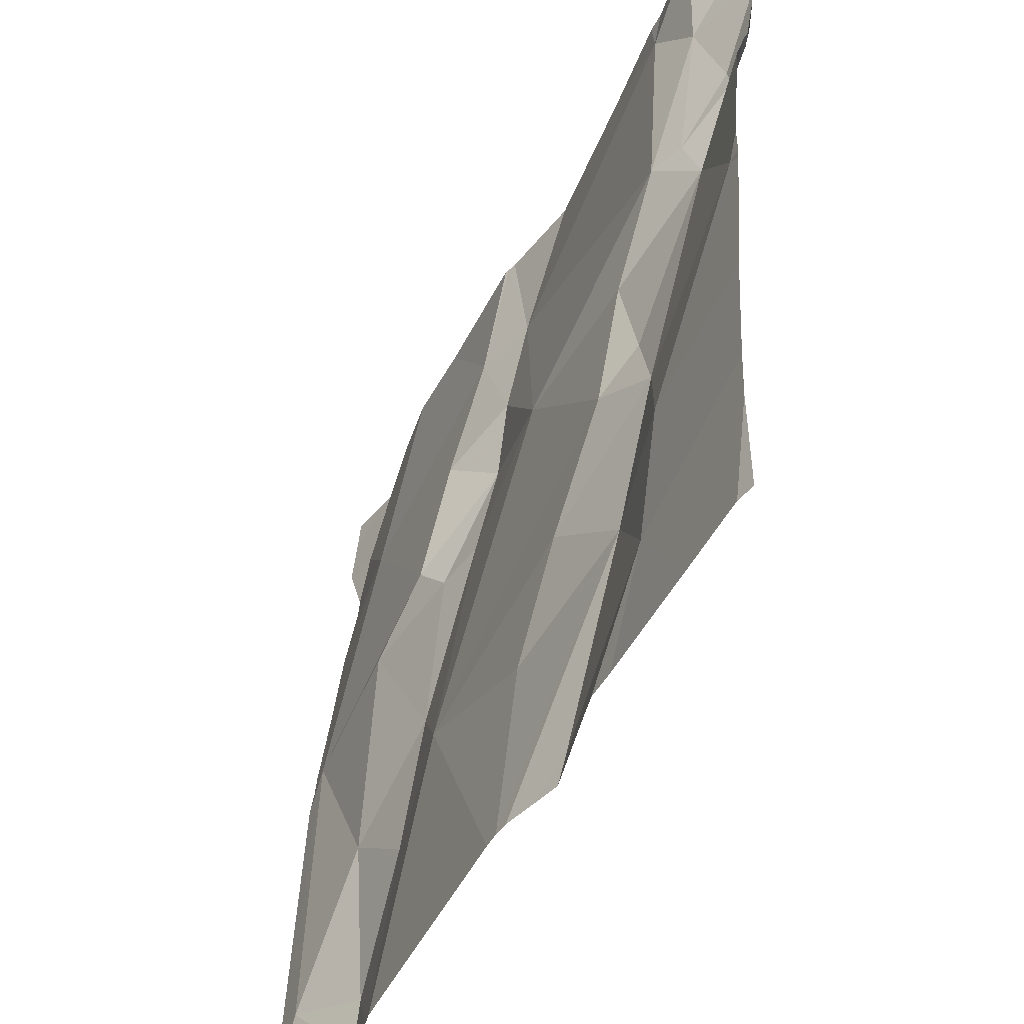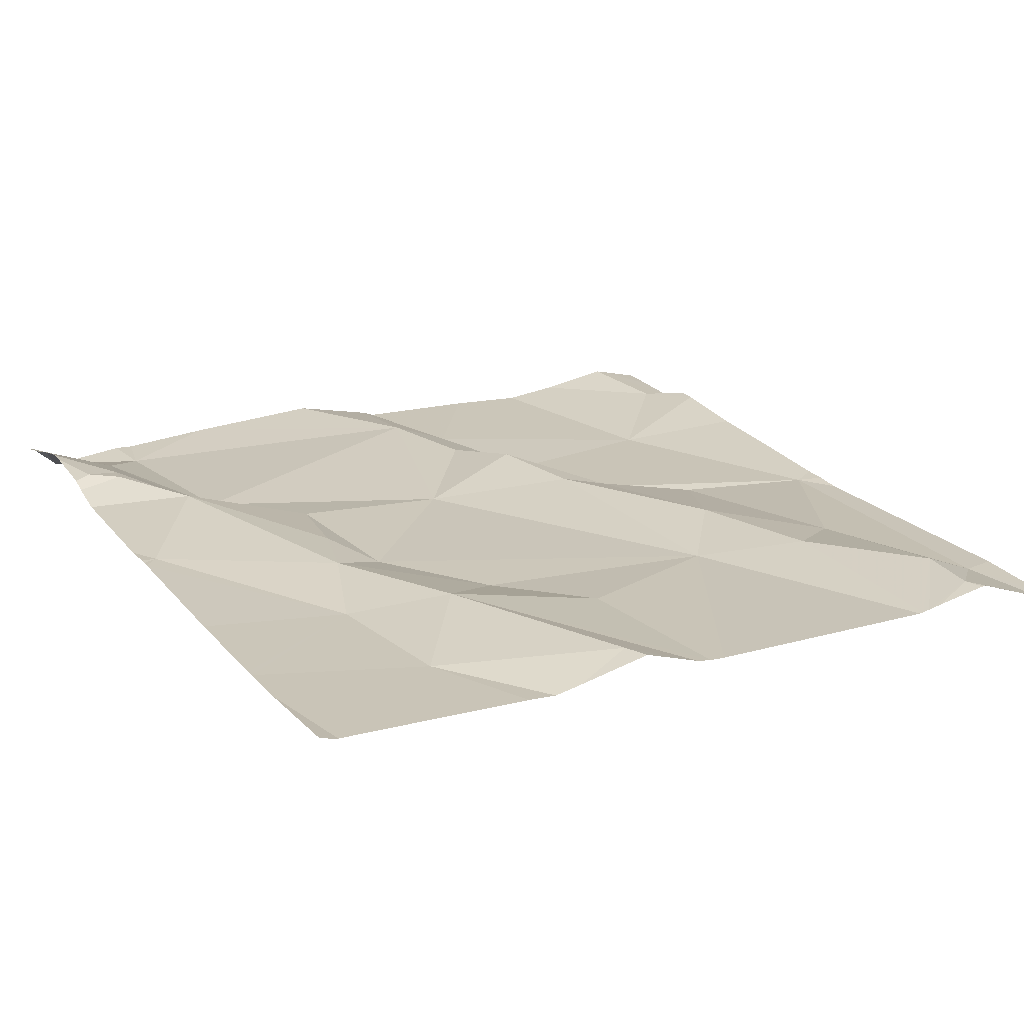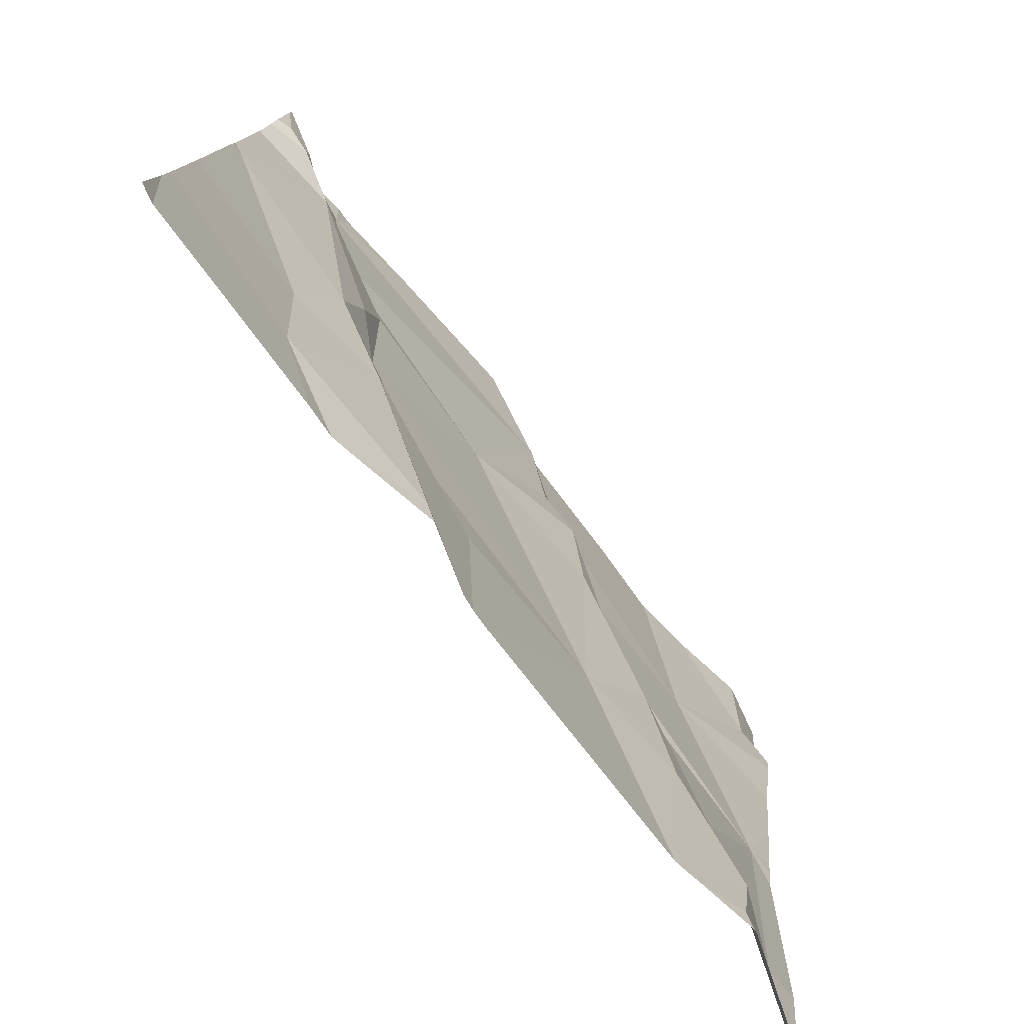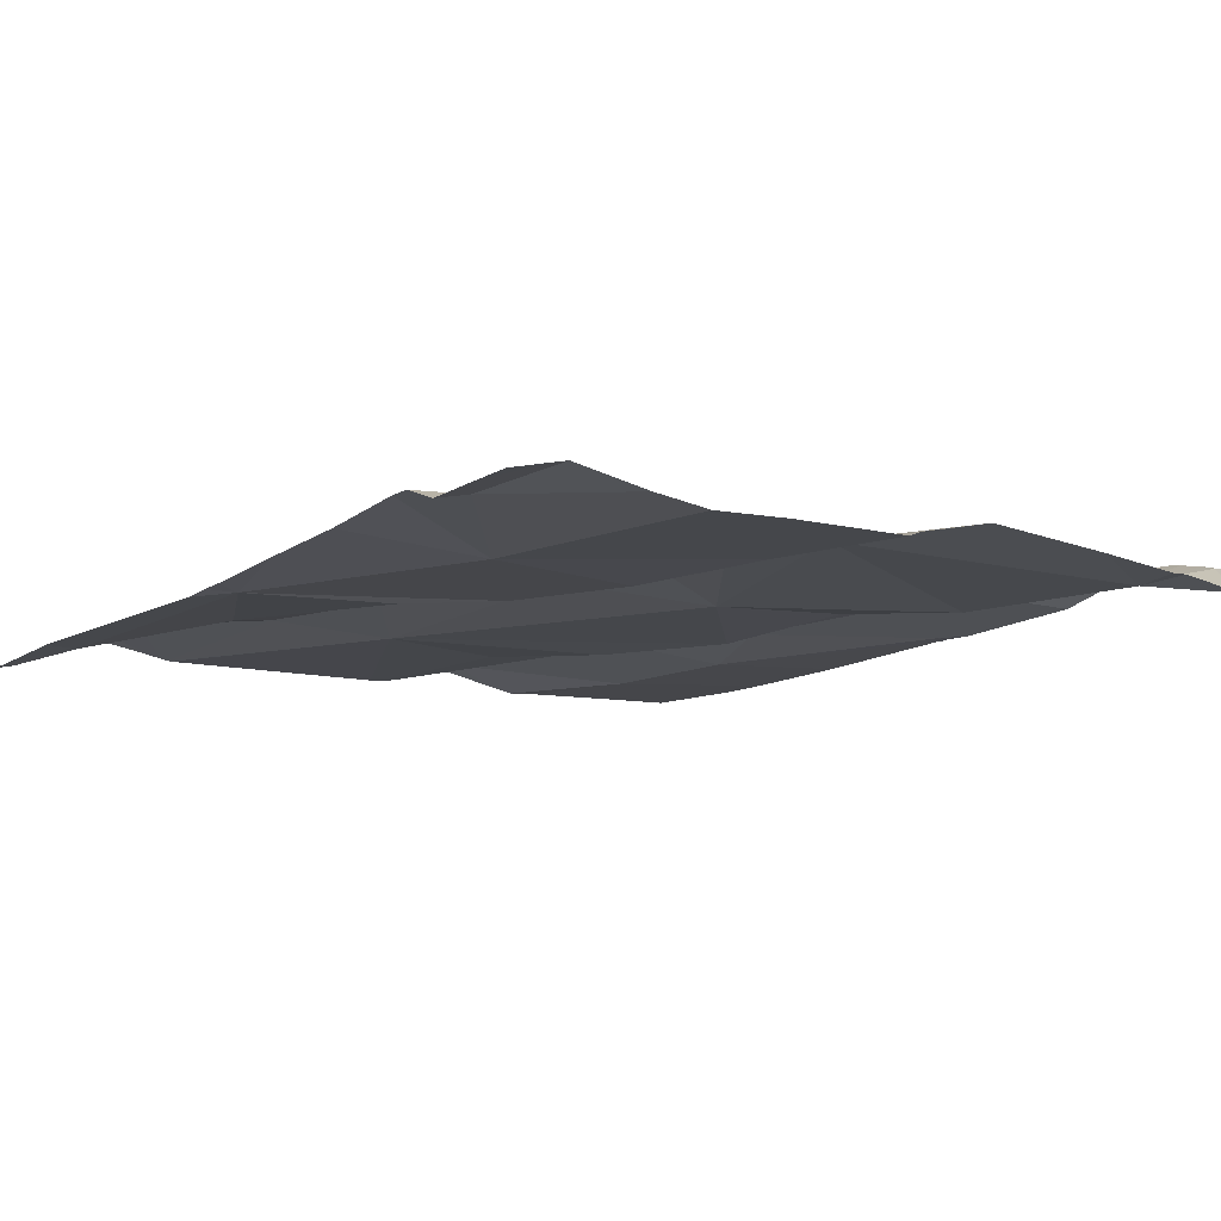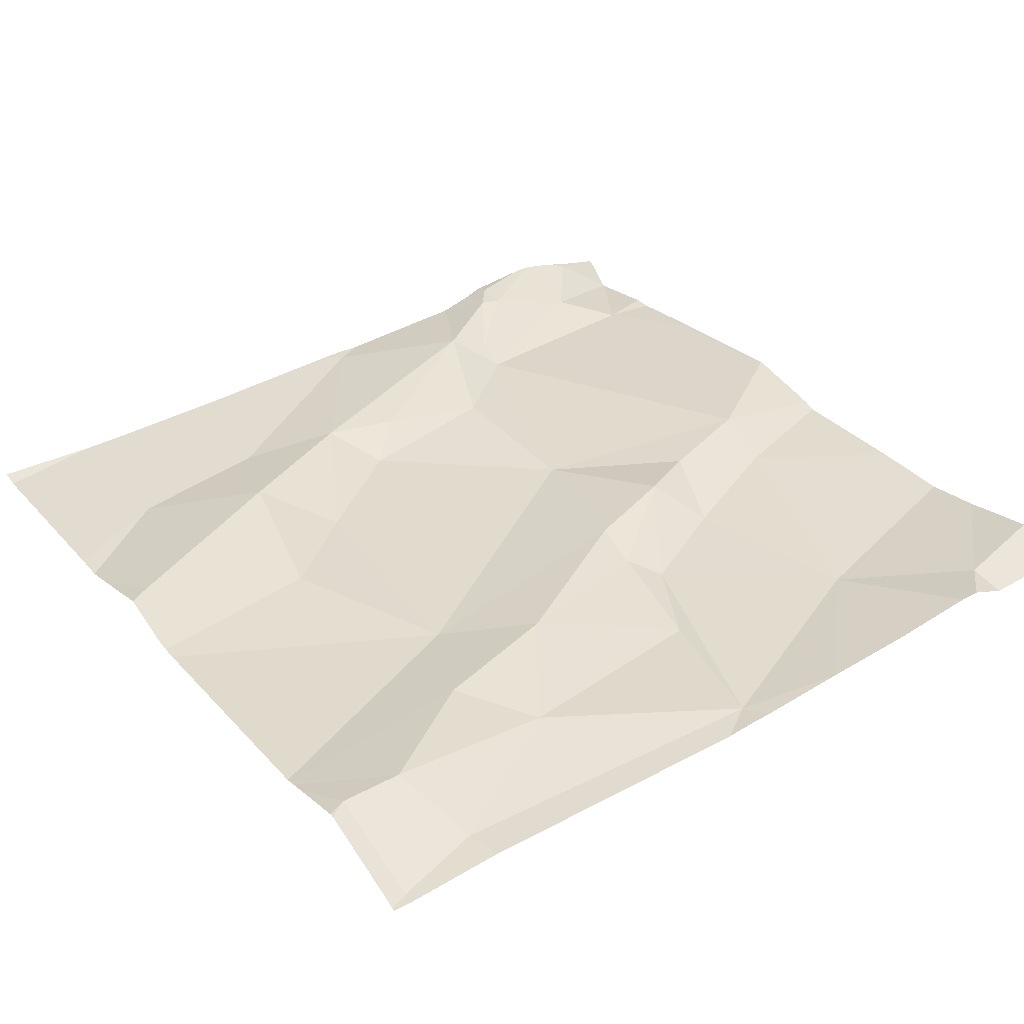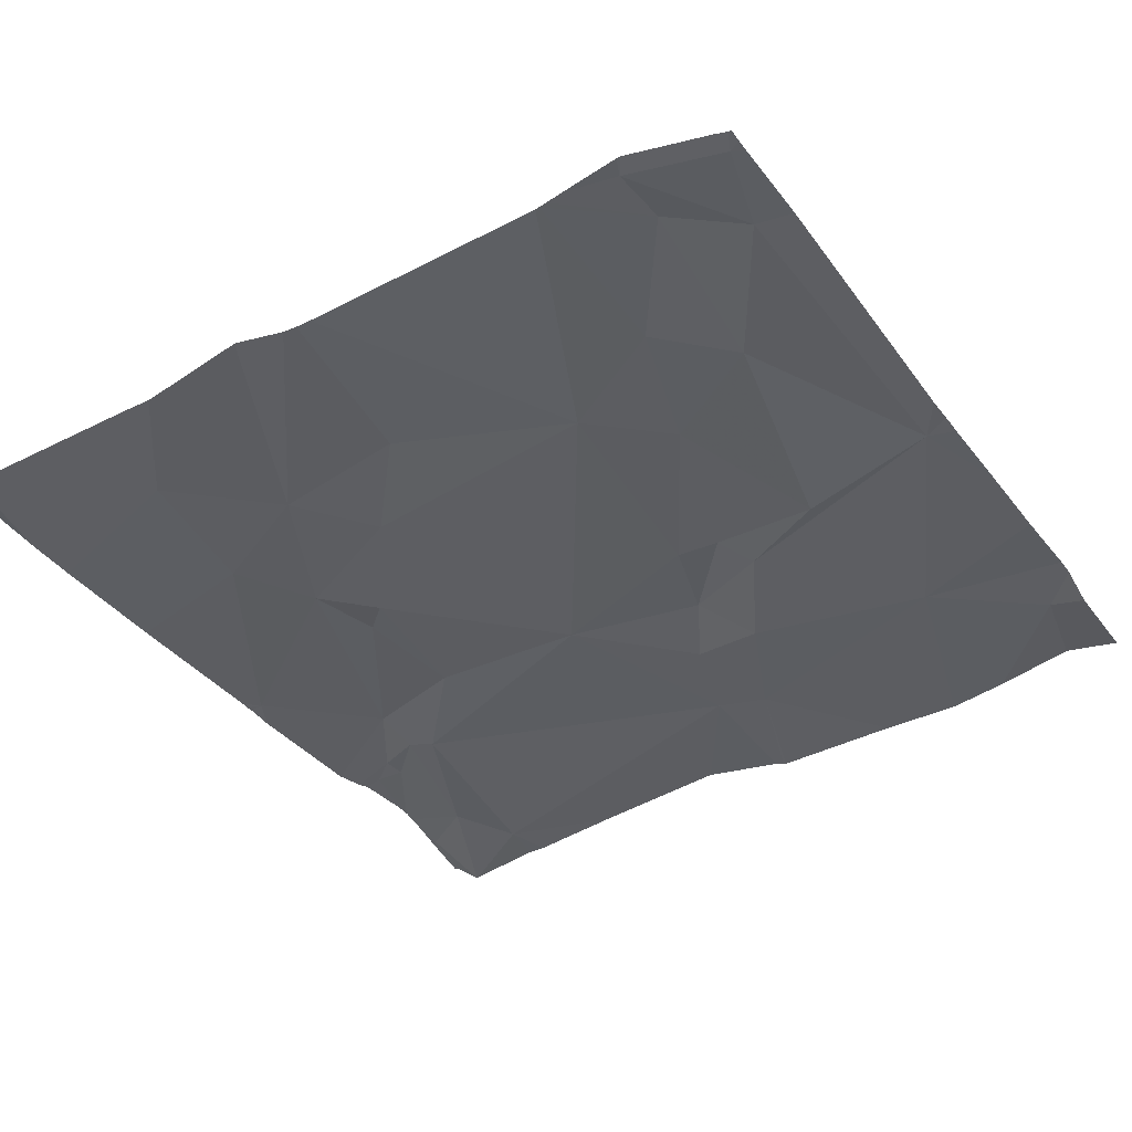
<metadata>
{"format":"obj","ext":"obj","renderer":"f3d","projection":"perspective","resolution":1024,"background":"white","views":[{"elev":-49.3,"azim":-115.6,"up":"+Y"},{"elev":18.2,"azim":-29.0,"up":"+Z"},{"elev":-79.8,"azim":-51.9,"up":"+Y"},{"elev":-8.8,"azim":142.0,"up":"+Z"},{"elev":32.7,"azim":55.1,"up":"+Z"},{"elev":-41.4,"azim":32.1,"up":"+Z"}]}
</metadata>
<code>
v -134.1 260.6 500.7
v -133.1 260.6 500.7
v -133.1 260.1 500.7
v -133.9 260 500.7
v -133.9 259.9 500.7
v -134.1 260.2 500.7
v -133.1 259.8 500.7
v -133.1 260.2 500.7
v -134 260.3 500.7
v -134 260.3 500.7
v -134 260.4 500.7
v -133.9 260.6 500.7
v -134 260.6 500.7
v -133.1 259.7 500.6
v -134.1 260.4 500.7
v -134 260.4 500.7
v -134 260.5 500.7
v -133.1 260.5 500.7
v -134 260.6 500.7
v -133.1 259.7 500.6
v -133.9 259.8 500.7
v -133.2 259.8 500.7
v -133.2 259.7 500.6
v -133.3 259.7 500.7
v -133.5 260.2 500.7
v -133.4 260.2 500.7
v -133.3 260.2 500.7
v -134 259.7 500.7
v -133.7 260.6 500.7
v -133.6 260.6 500.7
v -134.1 260.6 500.7
v -133.4 260.6 500.7
v -133.7 259.7 500.7
v -133.5 260.3 500.7
v -133.8 259.9 500.7
v -133.7 259.8 500.7
v -134.1 260.6 500.7
v -133.7 260.2 500.7
v -133.8 260.1 500.7
v -133.9 260.2 500.7
v -134.1 260.6 500.7
v -133.6 260.5 500.7
v -133.6 260.4 500.7
v -133.5 259.9 500.7
v -133.4 259.9 500.7
v -133.2 260.6 500.7
v -133.1 259.7 500.6
v -133.8 259.7 500.7
v -133.2 260.1 500.7
v -133.3 259.9 500.7
v -133.7 259.7 500.7
v -133.1 259.7 500.6
v -133.4 260 500.7
v -133.5 260.5 500.7
v -133.5 260.2 500.7
v -133.9 260.3 500.7
v -133.3 260.4 500.7
v -133.6 259.7 500.7
v -133.8 259.7 500.7
v -133.2 260.5 500.7
v -133.7 259.7 500.7
v -133.5 260.3 500.7
v -133.4 259.7 500.7
v -133.9 260.1 500.7
v -133.7 260 500.7
v -133.3 259.7 500.7
v -134.1 260.5 500.7
v -134.1 260.6 500.7
v -134.1 260.2 500.7
v -134.1 260.3 500.7
v -134.1 260.2 500.7
v -134.1 260.1 500.7
v -134.1 260.5 500.7
v -134.1 260.5 500.7
v -134.1 260.5 500.7
v -134.1 259.8 500.7
v -134.1 260.6 500.7
v -134.1 260.4 500.7
v -134.1 260.4 500.7
v -134.1 260 500.7
v -134.1 260.2 500.7
v -134.1 259.8 500.7
v -134.1 259.8 500.7
v -133.1 260.3 500.7
v -133.1 260.4 500.7
v -133.1 260.1 500.7
v -133.1 260.1 500.7
v -133.1 260.5 500.7
v -133.4 260.6 500.7
v -133.4 259.7 500.7
v -133.2 259.7 500.6
v -133.3 259.7 500.7
v -133.9 259.7 500.7
v -133.6 259.7 500.7
v -133.7 259.7 500.7
v -133.3 259.7 500.7
v -133.3 259.7 500.7
v -133.3 259.7 500.7
v -134.1 259.7 500.7
v -134.1 259.7 500.7
v -133.2 260.6 500.7
v -133.2 260.6 500.7
v -134 260.6 500.7
v -133.3 260.6 500.7
v -133.6 260.6 500.7
v -133.6 260.6 500.7
v -134.1 260.6 500.7
v -134.1 260.6 500.7
v -133.1 260.6 500.7
f 104 60 101
f 5 4 6
f 10 9 11
f 69 10 70
f 87 49 86
f 15 16 73
f 37 17 41
f 73 17 75
f 17 13 77
f 17 1 67
f 103 13 12
f 78 15 79
f 5 6 72
f 9 16 11
f 11 16 15
f 86 49 7
f 70 11 78
f 91 23 24
f 76 21 82
f 85 57 84
f 84 57 8
f 23 22 24
f 26 25 27
f 22 23 20
f 33 21 48
f 25 26 34
f 58 35 51
f 82 5 83
f 39 38 40
f 43 42 38
f 63 44 90
f 22 49 50
f 12 42 29
f 91 24 92
f 102 2 109
f 44 45 53
f 42 43 54
f 50 53 45
f 90 44 94
f 34 38 55
f 27 53 50
f 56 42 13
f 51 33 95
f 32 57 89
f 60 18 46
f 101 60 46
f 62 54 43
f 42 54 105
f 34 55 25
f 13 17 56
f 63 45 44
f 10 6 4
f 4 64 10
f 34 62 43
f 49 27 50
f 49 22 7
f 89 57 60
f 39 65 44
f 38 42 56
f 62 34 26
f 61 33 59
f 60 57 85
f 26 27 49
f 34 43 38
f 57 62 26
f 57 49 8
f 89 60 104
f 51 35 33
f 44 53 55
f 25 55 53
f 53 27 25
f 38 39 44
f 44 55 38
f 26 49 57
f 4 39 64
f 56 40 38
f 10 56 9
f 17 16 9
f 56 17 9
f 64 39 40
f 64 40 10
f 10 40 56
f 66 45 63
f 66 22 50
f 44 36 58
f 45 66 50
f 35 36 65
f 35 21 33
f 44 65 36
f 35 65 4
f 5 21 35
f 39 4 65
f 30 54 32
f 66 24 22
f 32 54 57
f 5 35 4
f 62 57 54
f 29 42 106
f 24 66 96
f 67 1 68
f 58 36 35
f 68 1 31
f 69 6 10
f 8 49 3
f 3 49 87
f 70 10 11
f 71 6 81
f 72 6 71
f 59 33 48
f 46 2 102
f 73 16 17
f 74 15 73
f 18 60 88
f 48 21 93
f 12 13 42
f 75 17 67
f 41 17 77
f 28 76 99
f 78 11 15
f 47 23 52
f 37 1 17
f 79 15 74
f 80 5 72
f 28 21 76
f 81 6 69
f 7 22 20
f 20 23 14
f 82 21 5
f 83 5 80
f 52 23 91
f 88 60 85
f 47 14 23
f 92 24 97
f 31 1 37
f 93 21 28
f 94 44 58
f 46 18 2
f 95 33 61
f 96 66 63
f 19 13 103
f 97 24 98
f 98 24 96
f 99 76 100
f 77 13 19
f 105 54 30
f 106 42 105
f 107 68 31
f 108 68 107

</code>
